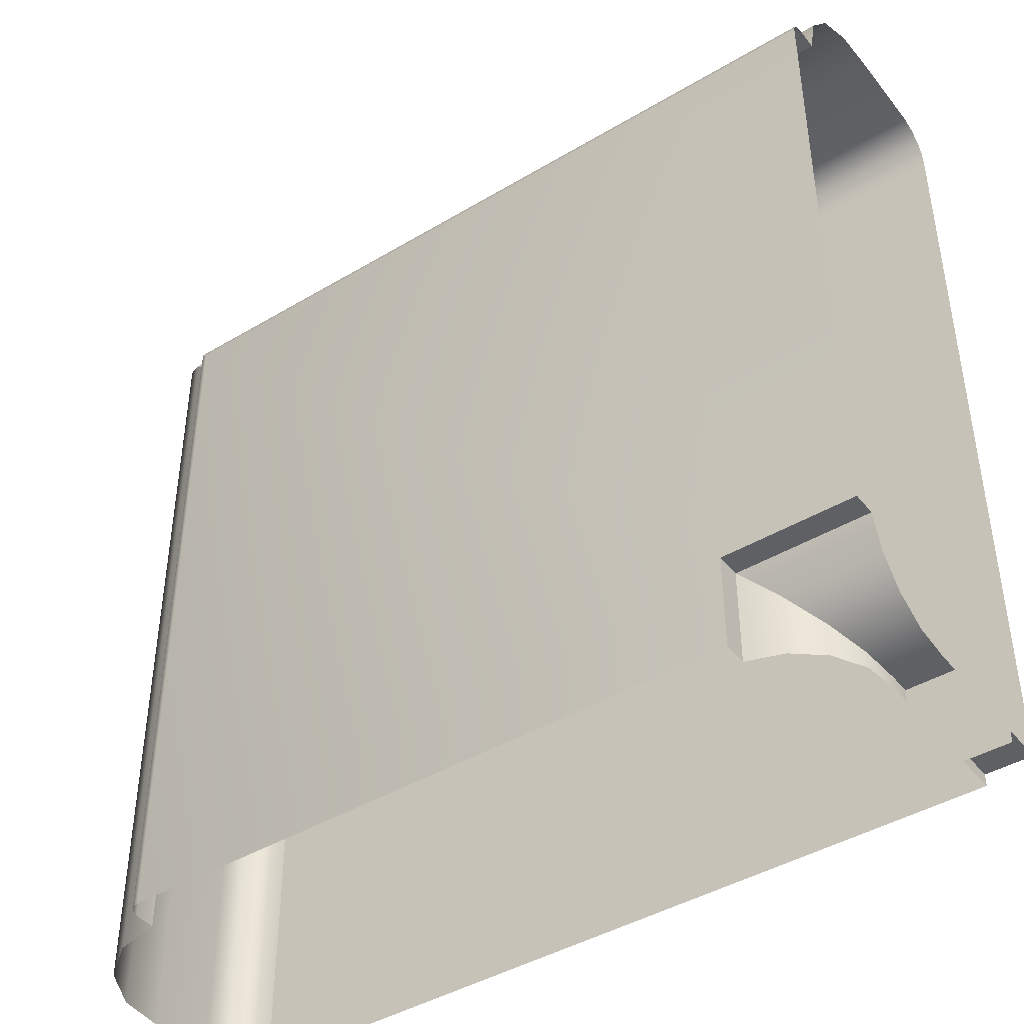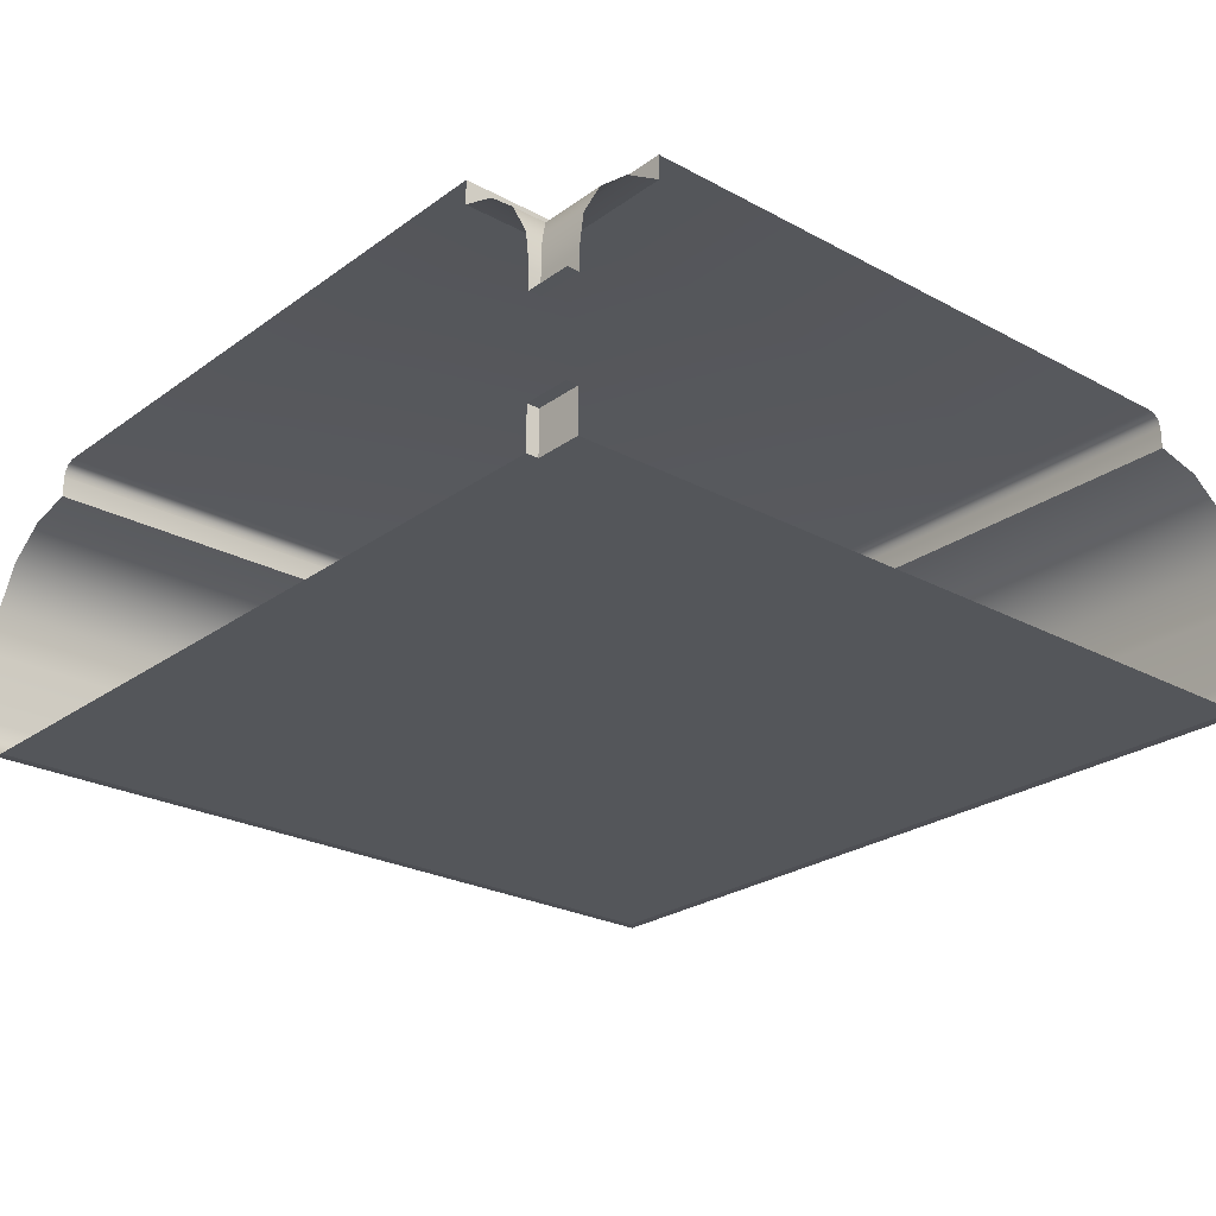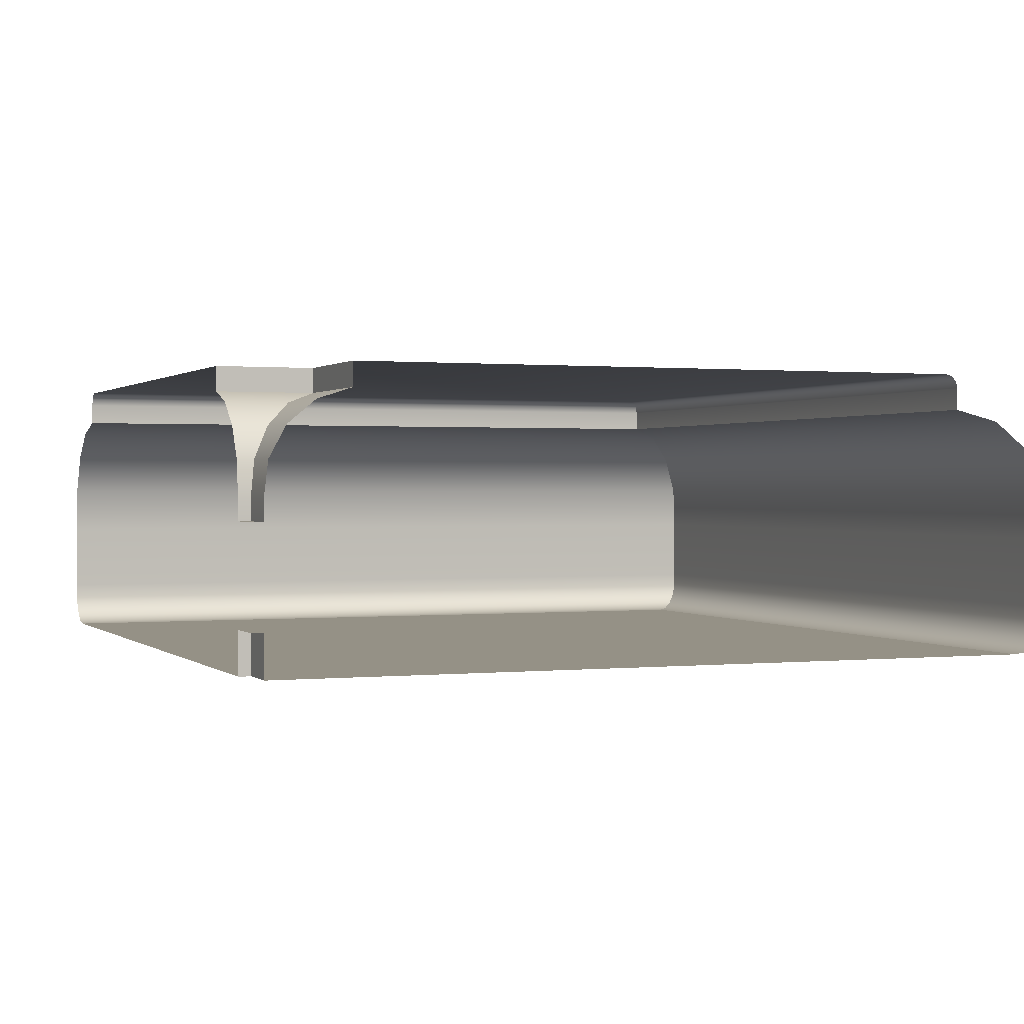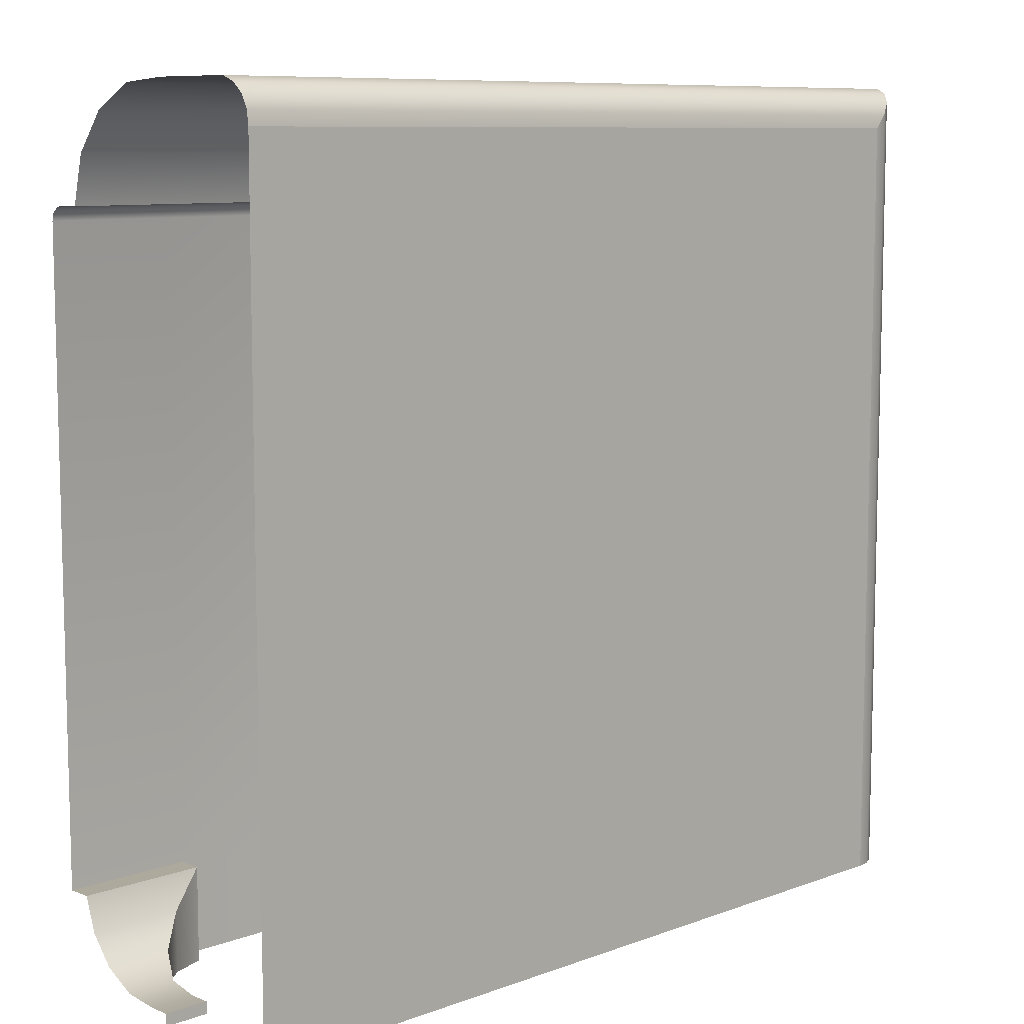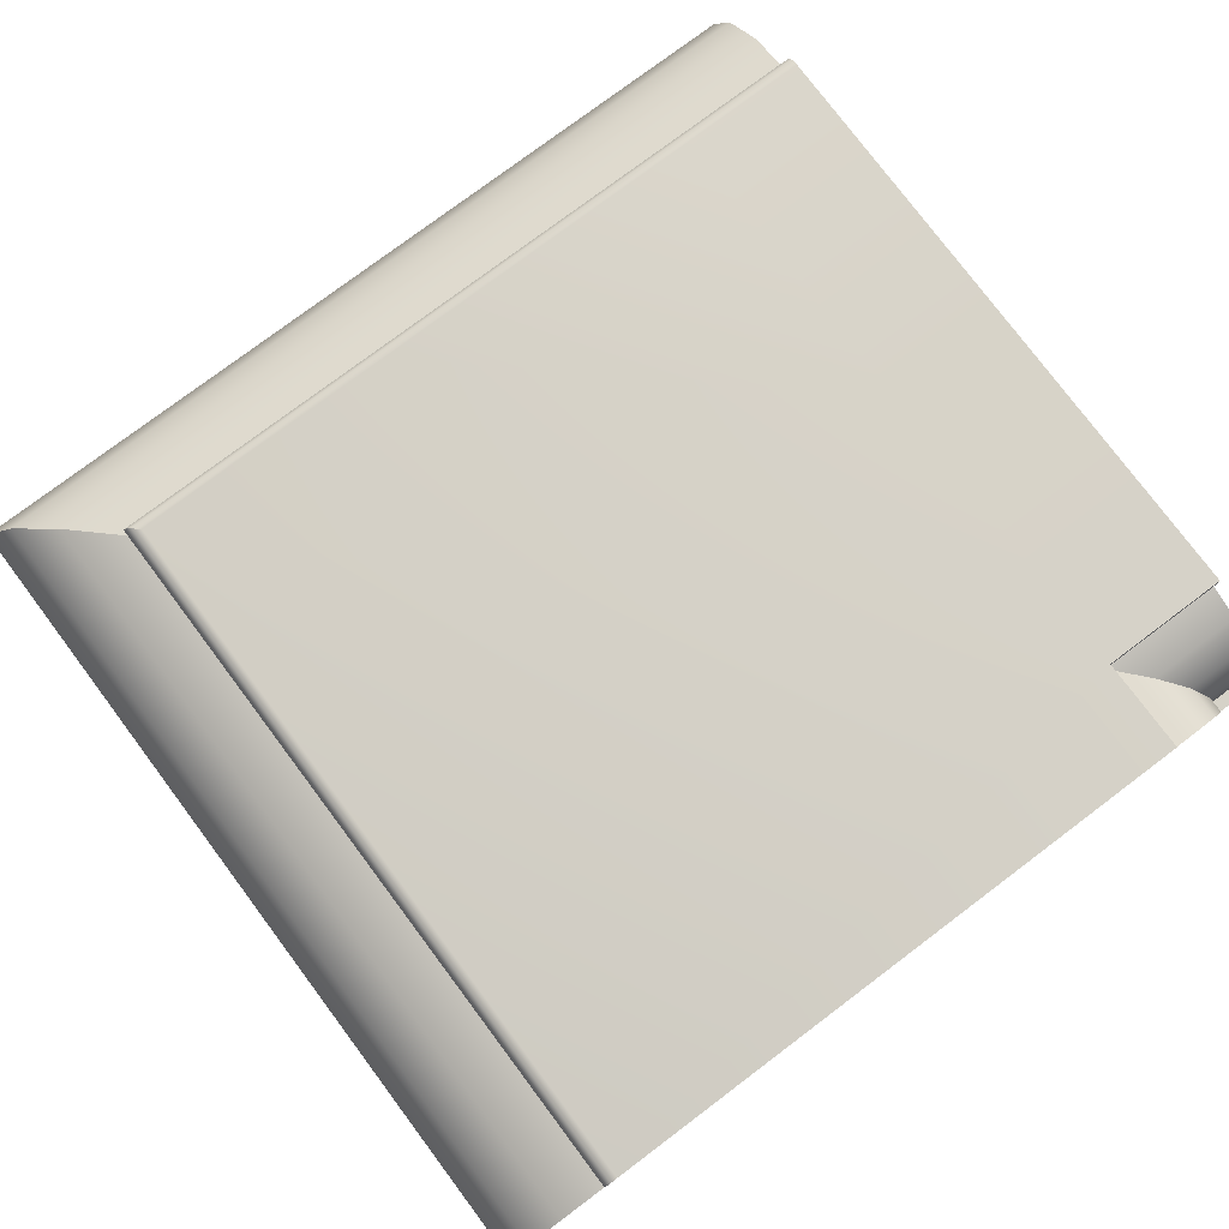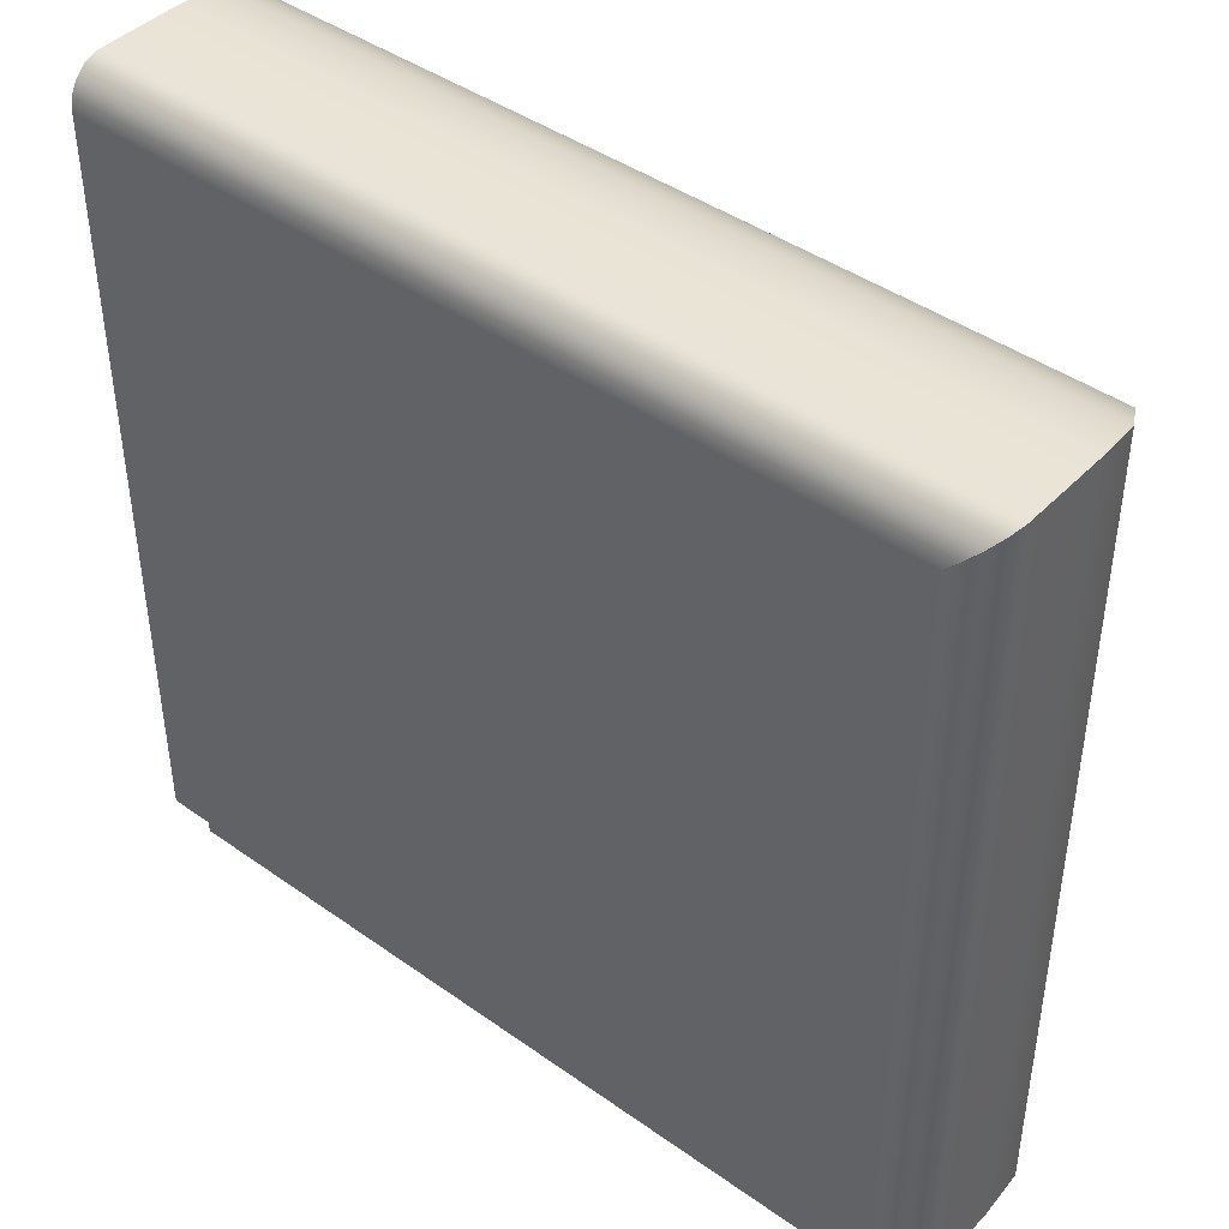
<metadata>
{"format":"obj","ext":"obj","renderer":"f3d","projection":"perspective","resolution":1024,"background":"white","views":[{"elev":-43.0,"azim":35.4,"up":"+Y"},{"elev":-25.1,"azim":49.0,"up":"+Z"},{"elev":0.7,"azim":68.4,"up":"+Z"},{"elev":8.9,"azim":135.6,"up":"+Y"},{"elev":78.2,"azim":-36.9,"up":"+Z"},{"elev":43.1,"azim":-140.0,"up":"+Y"}]}
</metadata>
<code>
o DF_21_TL2/DF_21_TL/mesh22/mesh22-geometry#mesh22-geometry
v -0.5762 0.3757 0.3766
v -0.5758 0.2788 0.3821
v -0.5758 0.3753 0.3821
v -0.5762 0.2788 0.3766
v -0.5732 0.2788 0.387
v -0.4758 0.3757 0.3766
v -0.5762 0.3757 0.3684
v -0.5732 0.3727 0.387
v -0.4762 0.3753 0.3821
v -0.5762 0.2788 0.3684
v -0.5688 0.3684 0.3904
v -0.4755 0.3753 0.3821
v -0.4758 0.3757 0.3684
v -0.5762 0.3757 0.3668
v -0.5688 0.2788 0.3904
v -0.4832 0.3684 0.3904
v -0.4788 0.3727 0.387
v -0.4755 0.3757 0.3766
v -0.4755 0.3727 0.387
v -0.5762 0.2788 0.3668
v -0.5635 0.363 0.3917
v -0.4755 0.3757 0.3684
v -0.4758 0.3757 0.3668
v -0.5756 0.3752 0.3652
v -0.5635 0.2788 0.3917
v -0.4885 0.363 0.3917
v -0.4755 0.3757 0.3668
v -0.5756 0.2788 0.3652
v -0.5635 0.2788 0.3942
v -0.4755 0.3684 0.3904
v -0.4885 0.363 0.3942
v -0.4755 0.3752 0.3652
v -0.4764 0.3752 0.3652
v -0.5746 0.3741 0.364
v -0.5635 0.363 0.3942
v -0.4755 0.363 0.3942
v -0.4755 0.363 0.3917
v -0.5746 0.2788 0.364
v -0.5633 0.2788 0.395
v -0.5633 0.3628 0.395
v -0.4755 0.3628 0.395
v -0.4755 0.3741 0.364
v -0.4775 0.3741 0.364
v -0.5731 0.2788 0.3632
v -0.4887 0.3628 0.395
v -0.4789 0.3726 0.3632
v -0.5731 0.3726 0.3632
v -0.5627 0.2788 0.3956
v -0.5627 0.3622 0.3956
v -0.4755 0.3622 0.3956
v -0.4755 0.3726 0.3632
v -0.5715 0.2788 0.363
v -0.4893 0.3622 0.3956
v -0.4806 0.371 0.363
v -0.4755 0.371 0.363
v -0.5715 0.371 0.363
v -0.5619 0.3614 0.3958
v -0.4901 0.3614 0.3958
v -0.4807 0.371 0.363
v -0.4807 0.2788 0.363
v -0.5619 0.2788 0.3958
v -0.4755 0.3614 0.3958
v -0.4807 0.3709 0.363
v -0.4807 0.2802 0.363
v -0.4901 0.2897 0.3958
v -0.4755 0.2802 0.363
v -0.4807 0.2802 0.3679
v -0.4901 0.2788 0.3958
v -0.4755 0.2897 0.3958
v -0.4807 0.2788 0.3679
v -0.4901 0.2788 0.3931
v -0.4755 0.2897 0.3931
v -0.4755 0.2788 0.3679
v -0.4755 0.2802 0.3679
v -0.4901 0.2897 0.3931
v -0.4863 0.2858 0.3918
v -0.4863 0.2788 0.3918
v -0.4755 0.2858 0.3918
v -0.4831 0.2826 0.3892
v -0.4831 0.2788 0.3892
v -0.4755 0.2826 0.3892
v -0.4812 0.2788 0.3856
v -0.4812 0.2807 0.3856
v -0.4755 0.2807 0.3856
v -0.4807 0.2788 0.3816
v -0.4807 0.2802 0.3816
v -0.4755 0.2802 0.3816
v -0.4807 0.2788 0.3792
v -0.4755 0.2802 0.3792
v -0.4807 0.2802 0.3792
v -0.4755 0.2788 0.3792
f 1 2 3
f 2 1 4
f 5 3 2
f 3 6 1
f 7 4 1
f 3 5 8
f 6 3 9
f 6 7 1
f 4 7 10
f 5 11 8
f 8 9 3
f 12 6 9
f 7 6 13
f 14 10 7
f 11 5 15
f 16 8 11
f 9 8 17
f 6 12 18
f 9 19 12
f 18 13 6
f 13 14 7
f 10 14 20
f 15 21 11
f 8 16 17
f 21 16 11
f 19 9 17
f 13 18 22
f 14 13 23
f 24 20 14
f 21 15 25
f 16 19 17
f 16 21 26
f 27 13 22
f 13 27 23
f 23 24 14
f 20 24 28
f 29 21 25
f 19 16 30
f 21 31 26
f 26 30 16
f 32 23 27
f 24 23 33
f 34 28 24
f 21 29 35
f 31 21 35
f 36 26 31
f 30 26 37
f 23 32 33
f 33 34 24
f 28 34 38
f 39 35 29
f 40 31 35
f 26 36 37
f 31 41 36
f 42 33 32
f 34 33 43
f 34 44 38
f 35 39 40
f 31 40 45
f 41 31 45
f 33 42 43
f 46 34 43
f 44 34 47
f 48 40 39
f 49 45 40
f 45 50 41
f 51 43 42
f 34 46 47
f 43 51 46
f 47 52 44
f 40 48 49
f 45 49 53
f 50 45 53
f 54 47 46
f 55 46 51
f 52 47 56
f 48 57 49
f 57 53 49
f 58 50 53
f 59 47 54
f 46 55 54
f 47 59 56
f 56 60 52
f 57 48 61
f 53 57 58
f 50 58 62
f 54 63 59
f 55 63 54
f 63 56 59
f 60 56 64
f 61 65 57
f 57 65 58
f 65 62 58
f 66 63 55
f 64 56 63
f 67 60 64
f 65 61 68
f 62 65 69
f 63 66 64
f 60 67 70
f 66 67 64
f 71 65 68
f 65 72 69
f 67 73 70
f 67 66 74
f 65 71 75
f 72 65 75
f 73 67 74
f 71 76 75
f 76 72 75
f 76 71 77
f 72 76 78
f 77 79 76
f 79 78 76
f 79 77 80
f 78 79 81
f 82 79 80
f 83 81 79
f 79 82 83
f 81 83 84
f 85 83 82
f 86 84 83
f 83 85 86
f 84 86 87
f 88 86 85
f 86 89 87
f 86 88 90
f 89 86 90
f 88 89 90
f 89 88 91
f 3 2 1
f 4 1 2
f 2 3 5
f 1 6 3
f 1 4 7
f 8 5 3
f 9 3 6
f 1 7 6
f 10 7 4
f 8 11 5
f 3 9 8
f 9 6 12
f 13 6 7
f 7 10 14
f 15 5 11
f 11 8 16
f 17 8 9
f 18 12 6
f 12 19 9
f 6 13 18
f 7 14 13
f 20 14 10
f 11 21 15
f 17 16 8
f 11 16 21
f 17 9 19
f 22 18 13
f 23 13 14
f 14 20 24
f 25 15 21
f 17 19 16
f 26 21 16
f 22 13 27
f 23 27 13
f 14 24 23
f 28 24 20
f 25 21 29
f 30 16 19
f 26 31 21
f 16 30 26
f 27 23 32
f 33 23 24
f 24 28 34
f 35 29 21
f 35 21 31
f 31 26 36
f 37 26 30
f 33 32 23
f 24 34 33
f 38 34 28
f 29 35 39
f 35 31 40
f 37 36 26
f 36 41 31
f 32 33 42
f 43 33 34
f 38 44 34
f 40 39 35
f 45 40 31
f 45 31 41
f 43 42 33
f 43 34 46
f 47 34 44
f 39 40 48
f 40 45 49
f 41 50 45
f 42 43 51
f 47 46 34
f 46 51 43
f 44 52 47
f 49 48 40
f 53 49 45
f 53 45 50
f 46 47 54
f 51 46 55
f 56 47 52
f 49 57 48
f 49 53 57
f 53 50 58
f 54 47 59
f 54 55 46
f 56 59 47
f 52 60 56
f 61 48 57
f 58 57 53
f 62 58 50
f 59 63 54
f 54 63 55
f 59 56 63
f 64 56 60
f 57 65 61
f 58 65 57
f 58 62 65
f 55 63 66
f 63 56 64
f 64 60 67
f 68 61 65
f 69 65 62
f 64 66 63
f 70 67 60
f 64 67 66
f 68 65 71
f 69 72 65
f 70 73 67
f 74 66 67
f 75 71 65
f 75 65 72
f 74 67 73
f 75 76 71
f 75 72 76
f 77 71 76
f 78 76 72
f 76 79 77
f 76 78 79
f 80 77 79
f 81 79 78
f 80 79 82
f 79 81 83
f 83 82 79
f 84 83 81
f 82 83 85
f 83 84 86
f 86 85 83
f 87 86 84
f 85 86 88
f 87 89 86
f 90 88 86
f 90 86 89
f 90 89 88
f 91 88 89

</code>
